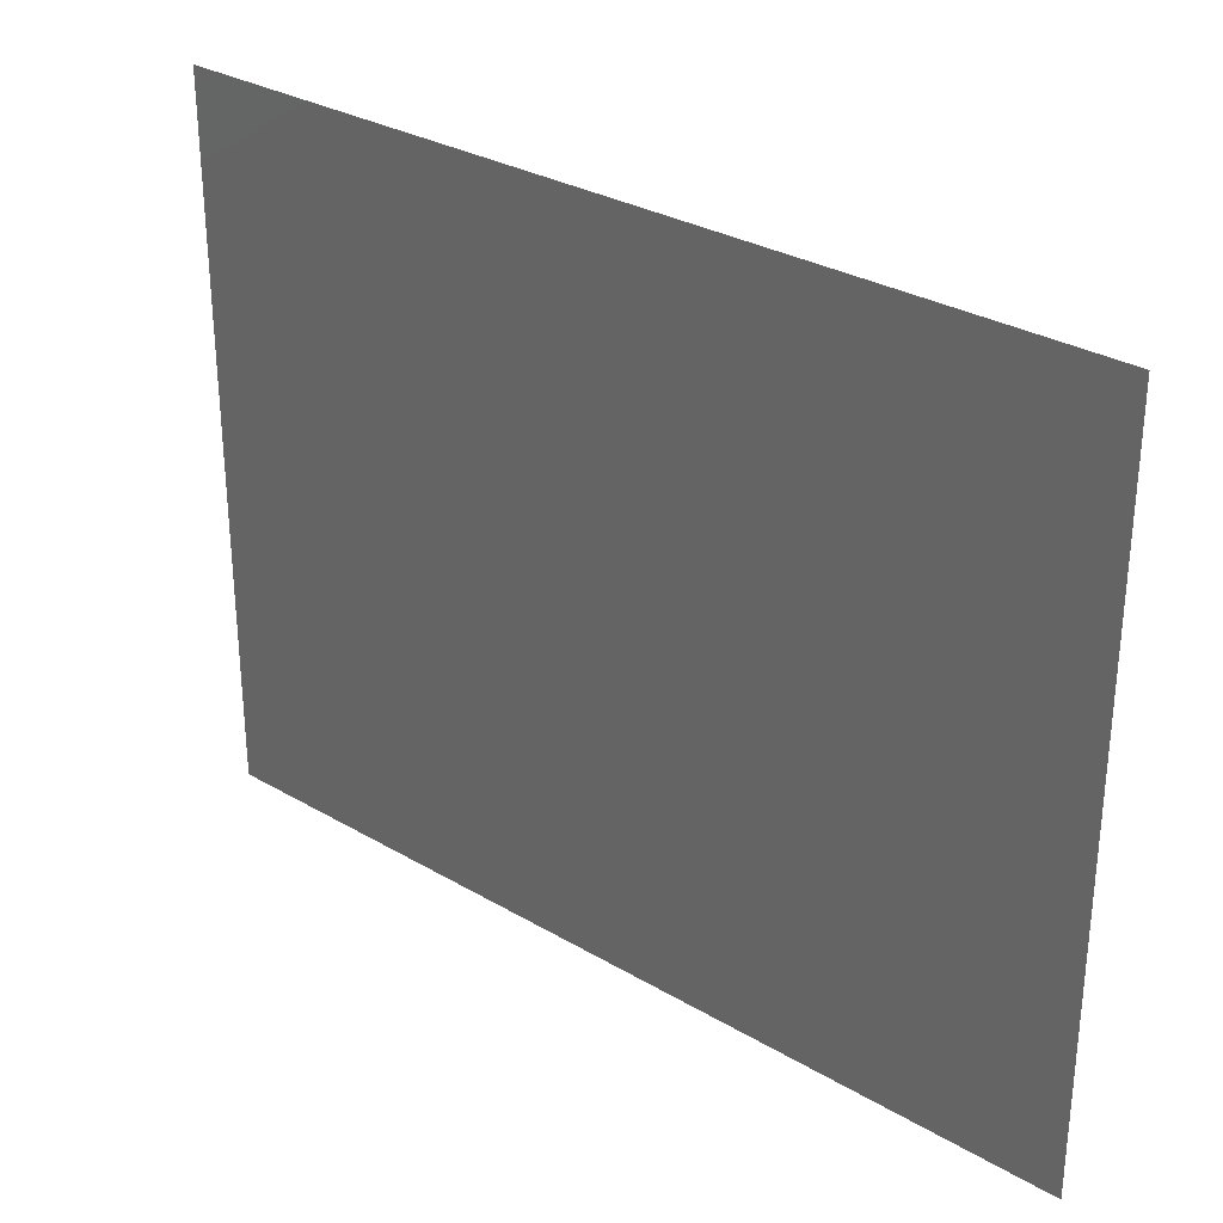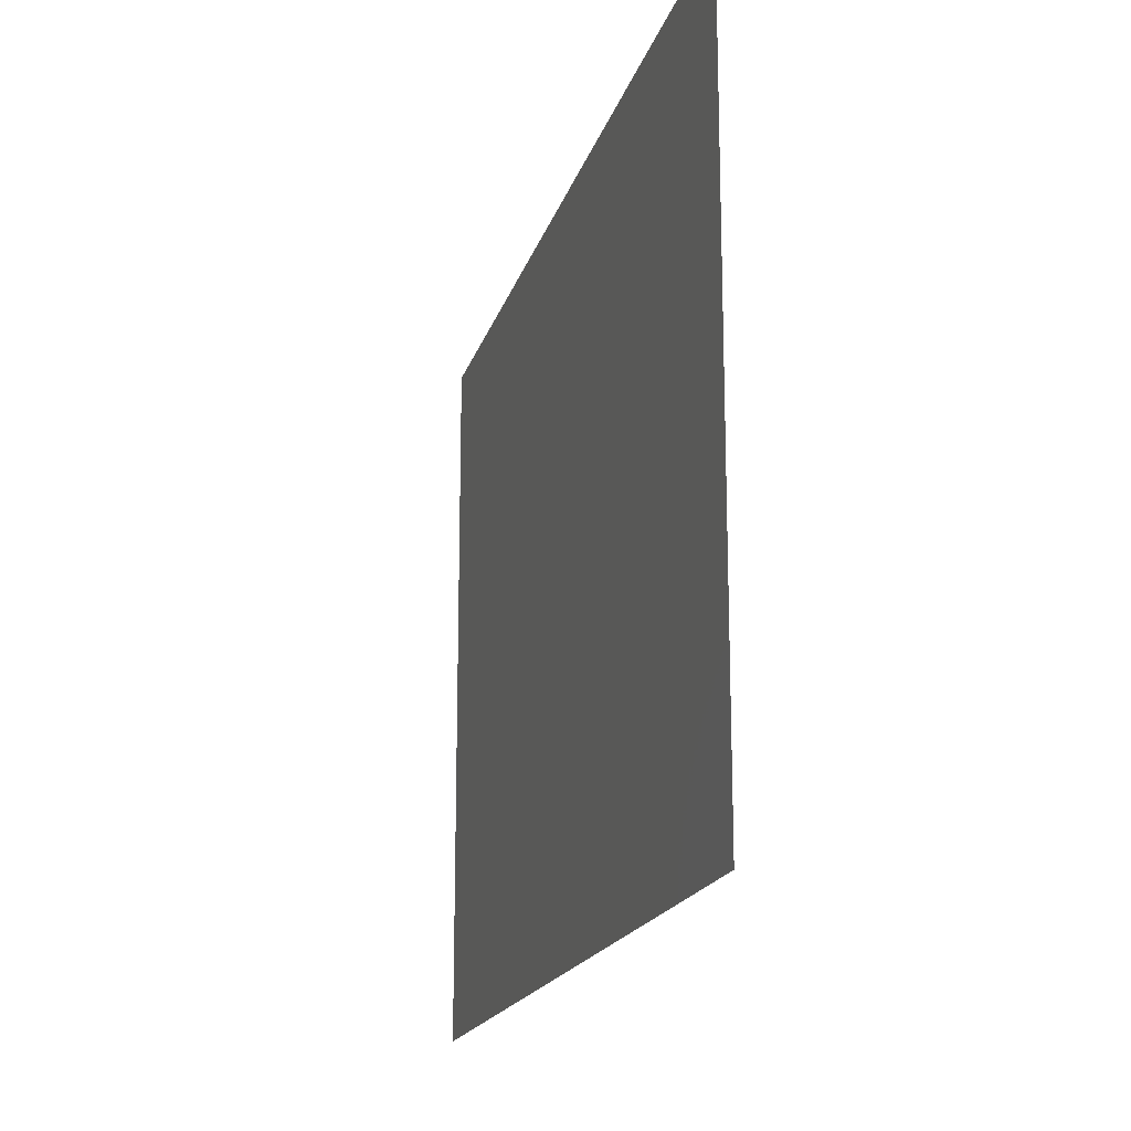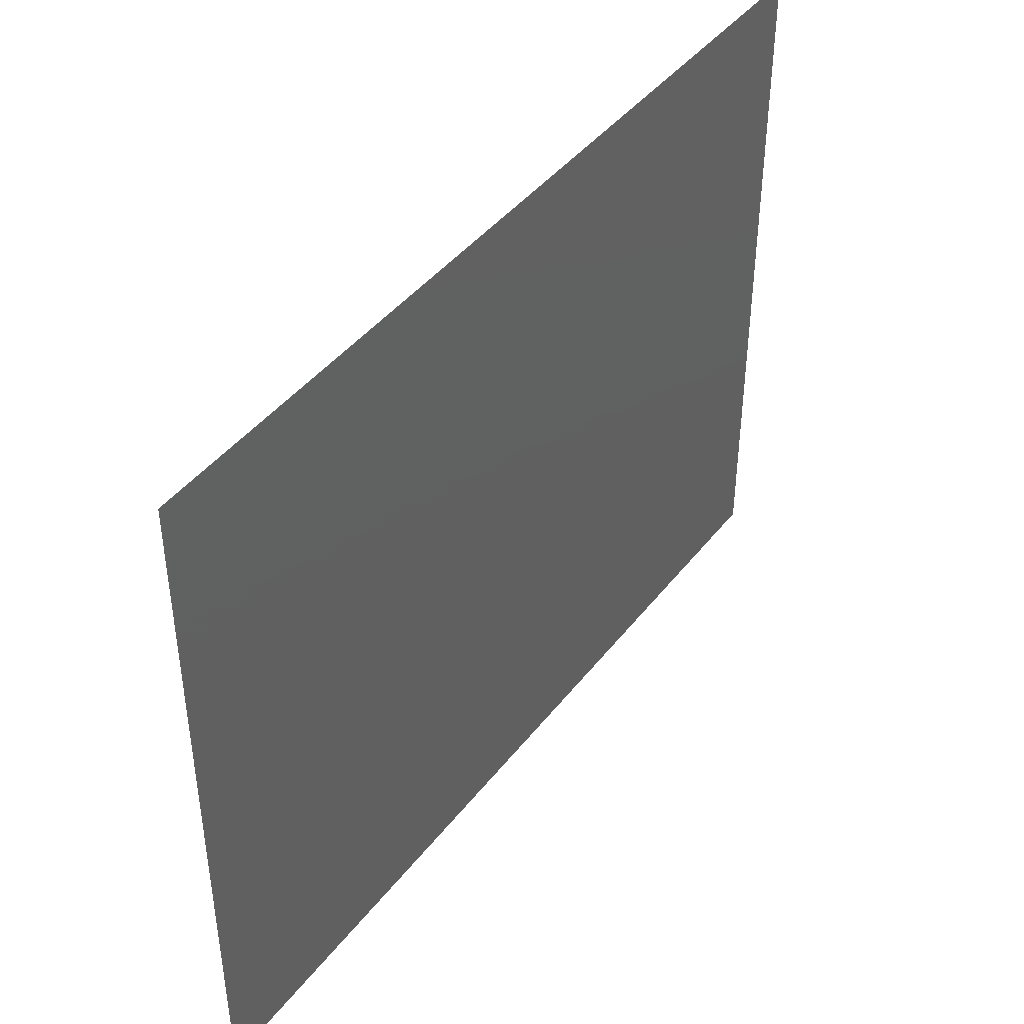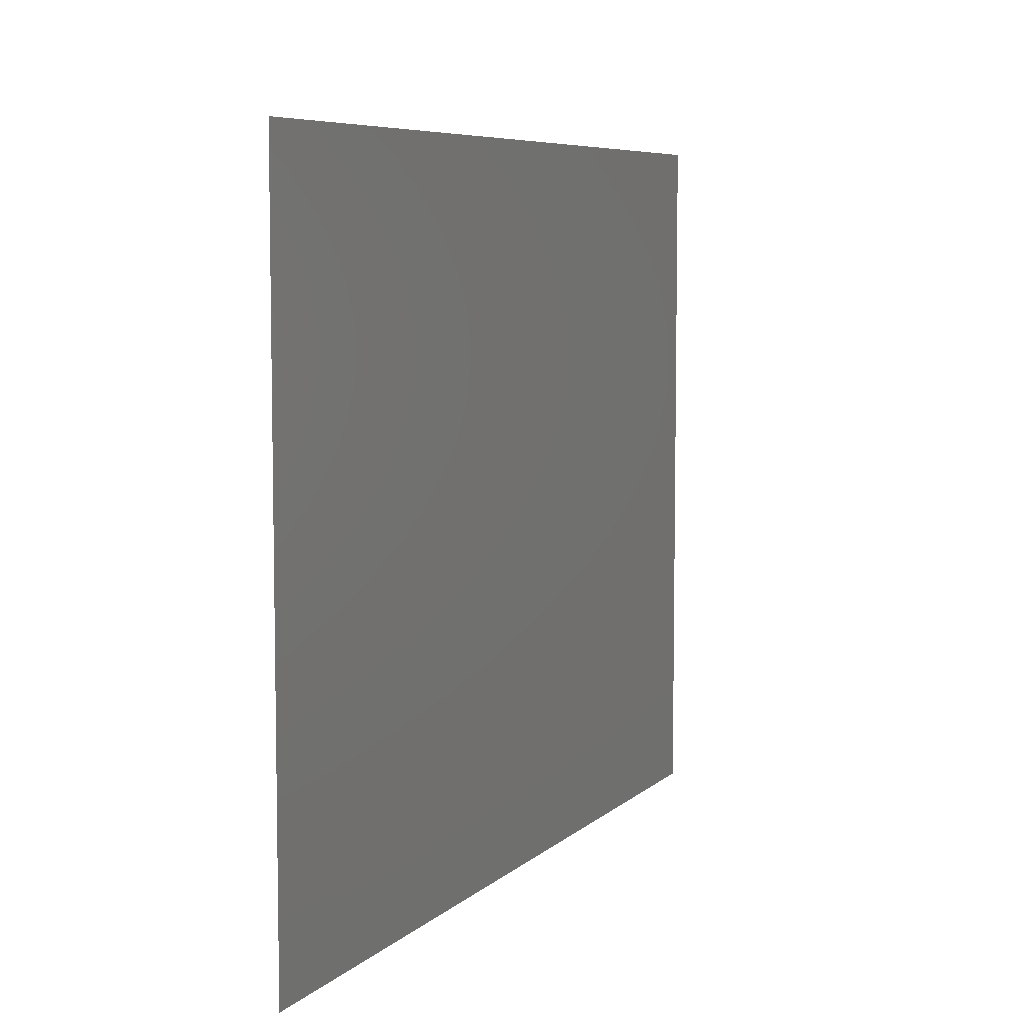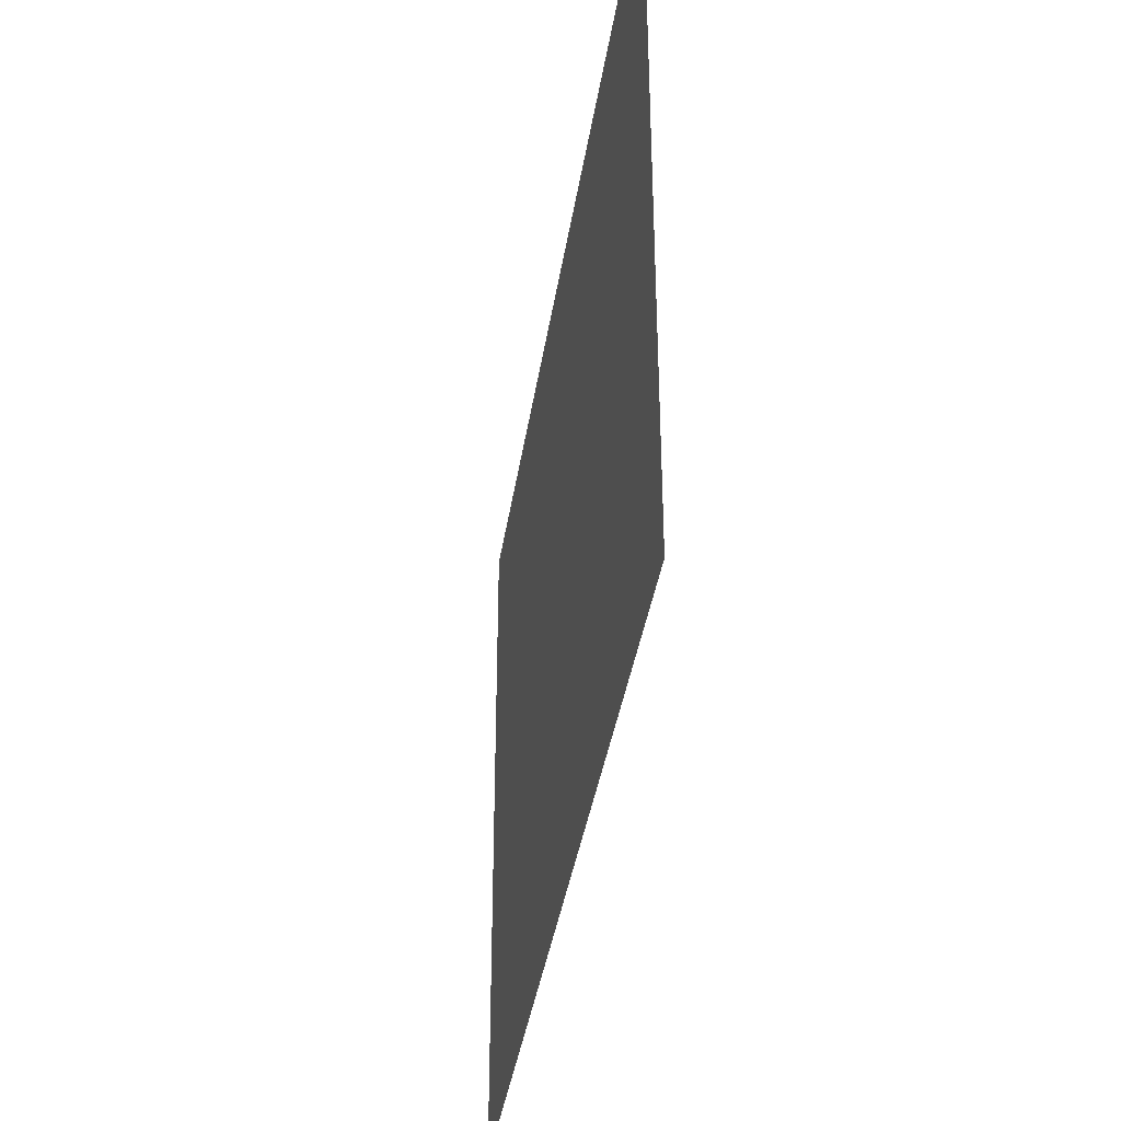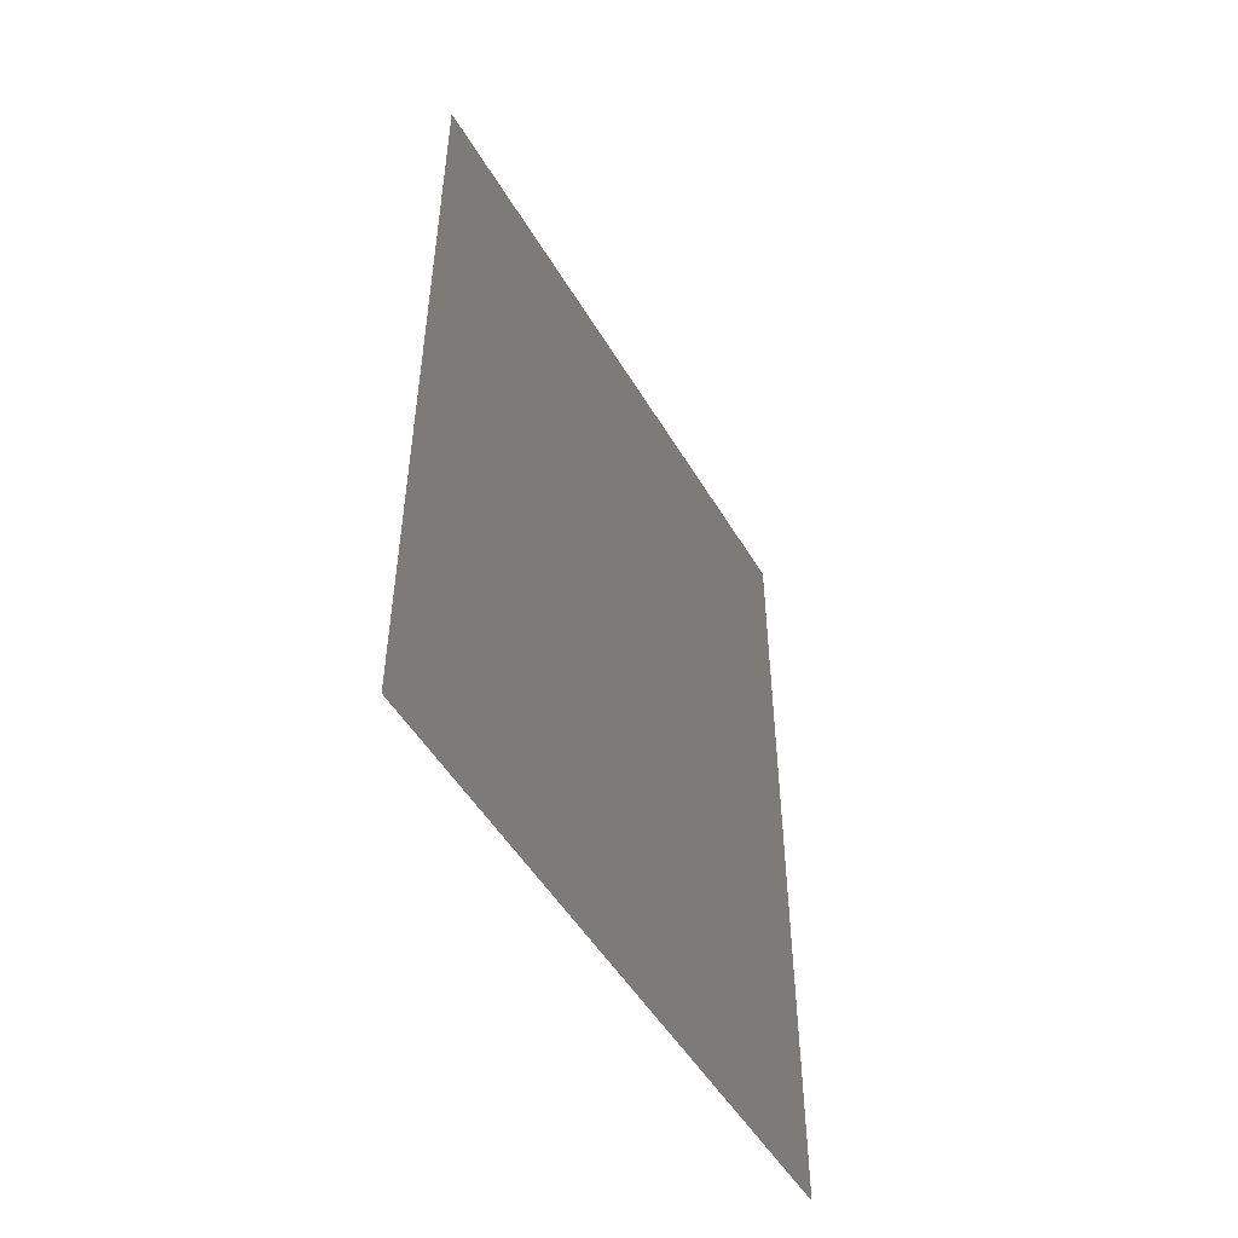
<metadata>
{"format":"stl","ext":"stl","renderer":"f3d","projection":"perspective","resolution":1024,"background":"white","views":[{"elev":30.1,"azim":130.6,"up":"+Z"},{"elev":-17.7,"azim":-14.1,"up":"+Z"},{"elev":42.9,"azim":34.7,"up":"+Z"},{"elev":6.7,"azim":-156.1,"up":"+Z"},{"elev":-38.1,"azim":-8.5,"up":"+Z"},{"elev":-50.5,"azim":-150.3,"up":"+Y"}]}
</metadata>
<code>
# stl→obj: 4 verts, 2 faces
v 8.605 7.404 -3.415
v 8.605 7.404 -3.785
v 8.605 7.884 -3.415
v 8.605 7.884 -3.785
f 1 2 3
f 2 3 4

</code>
